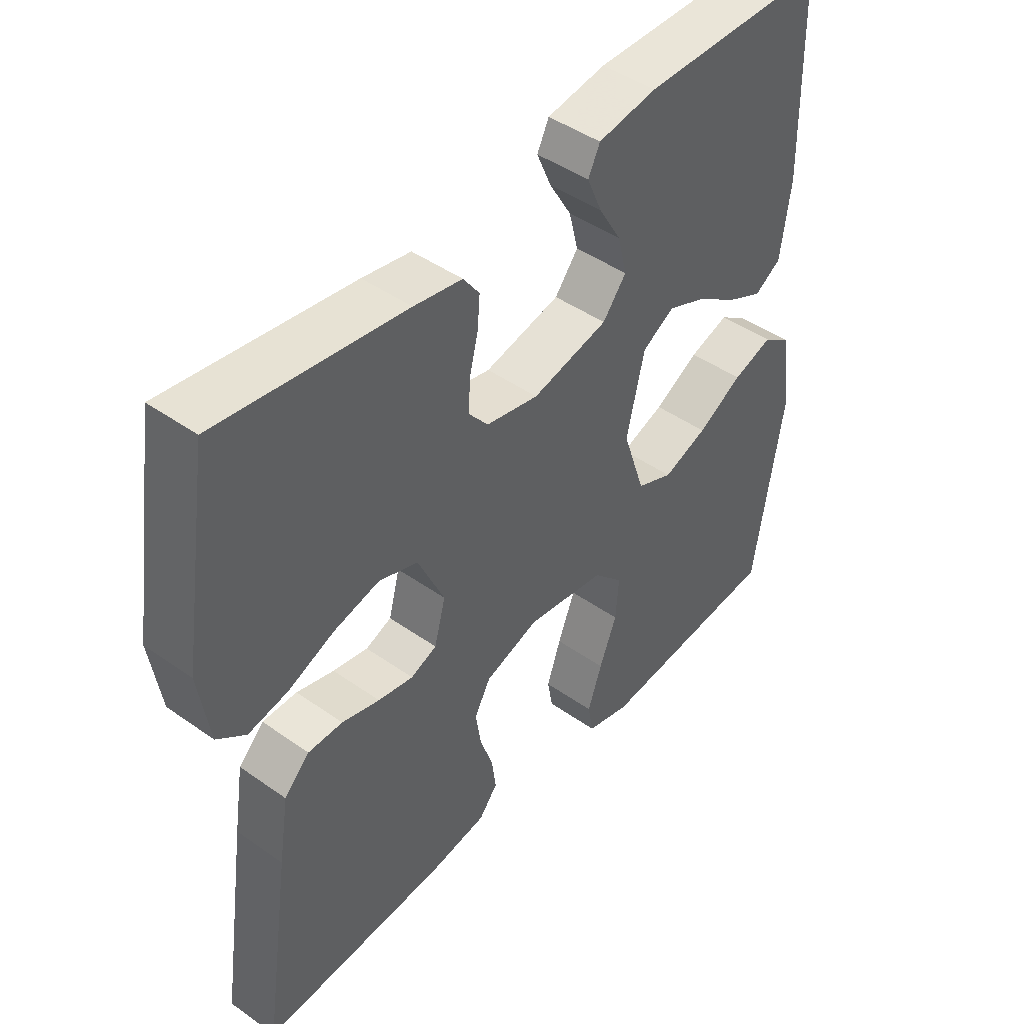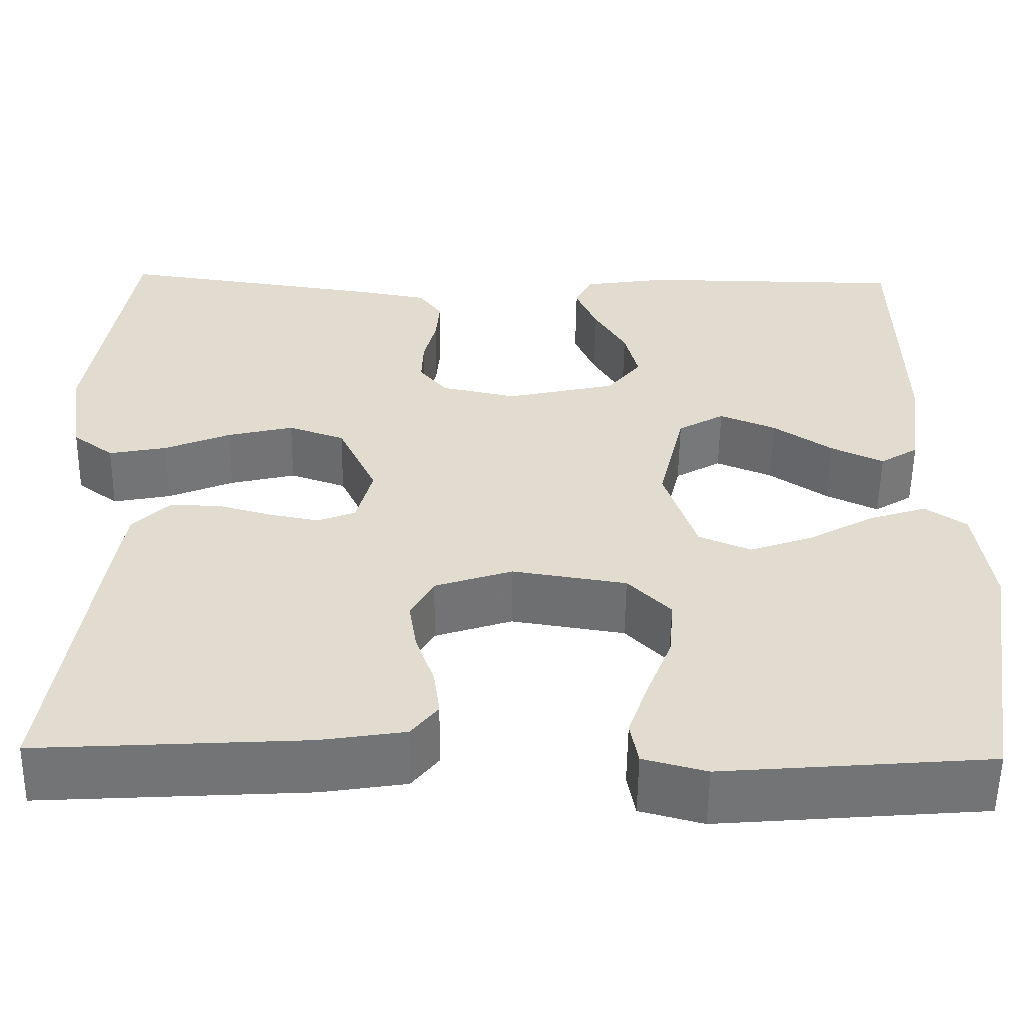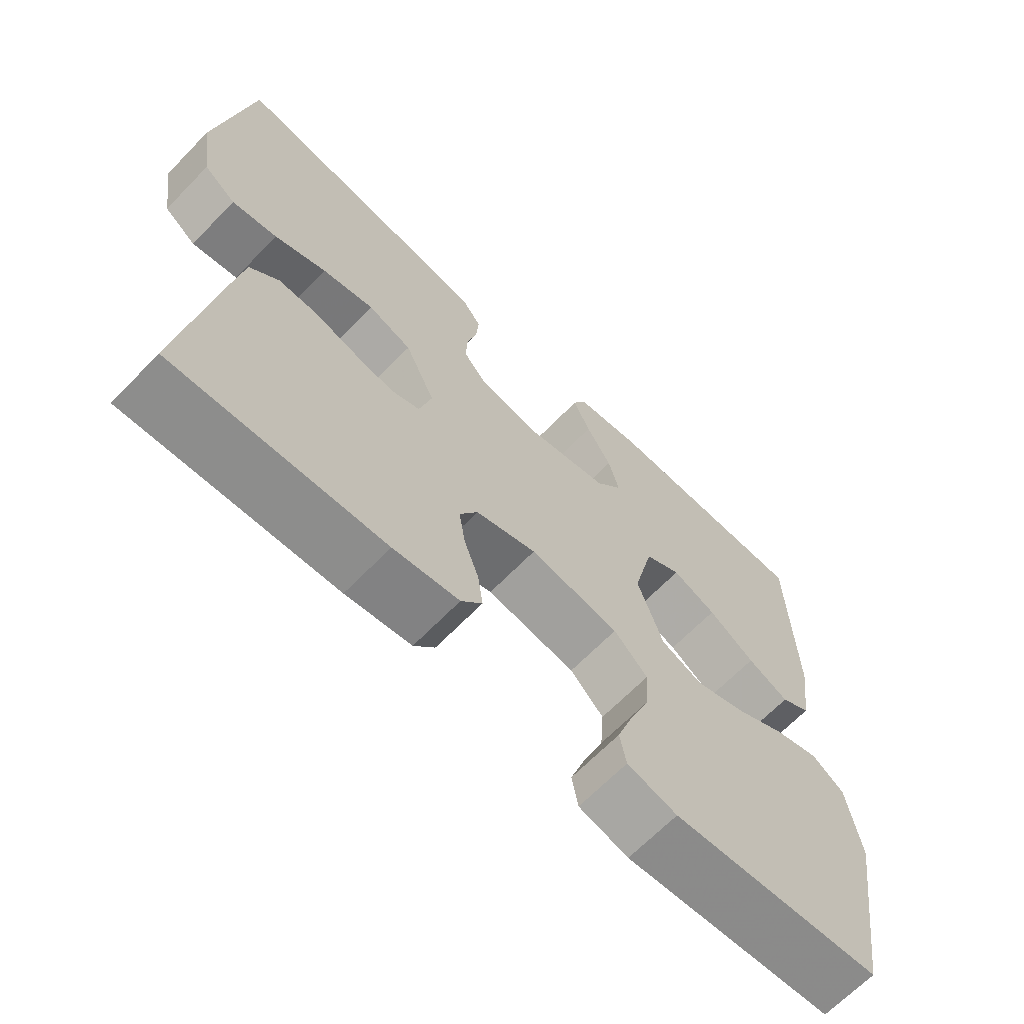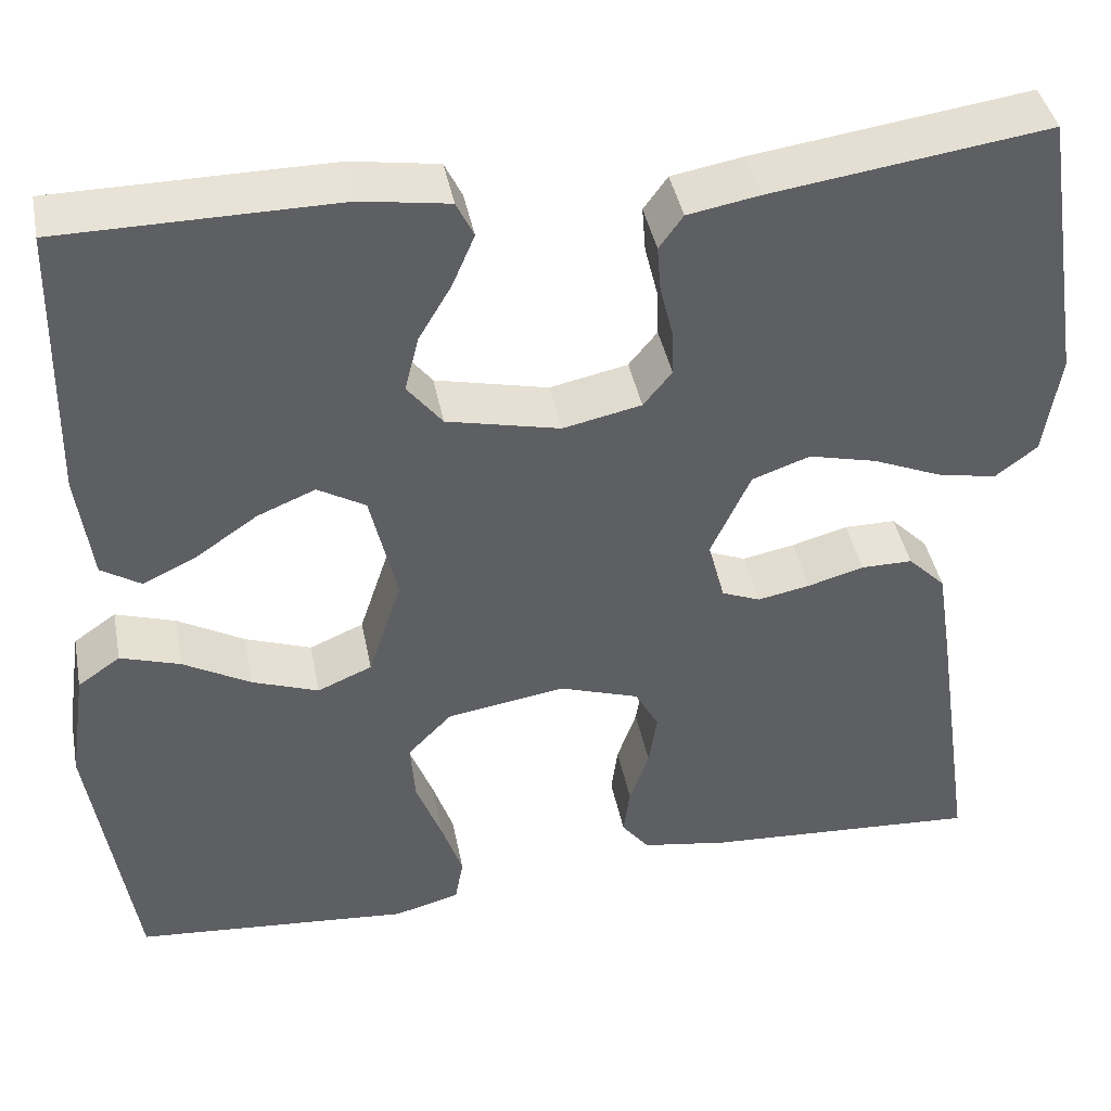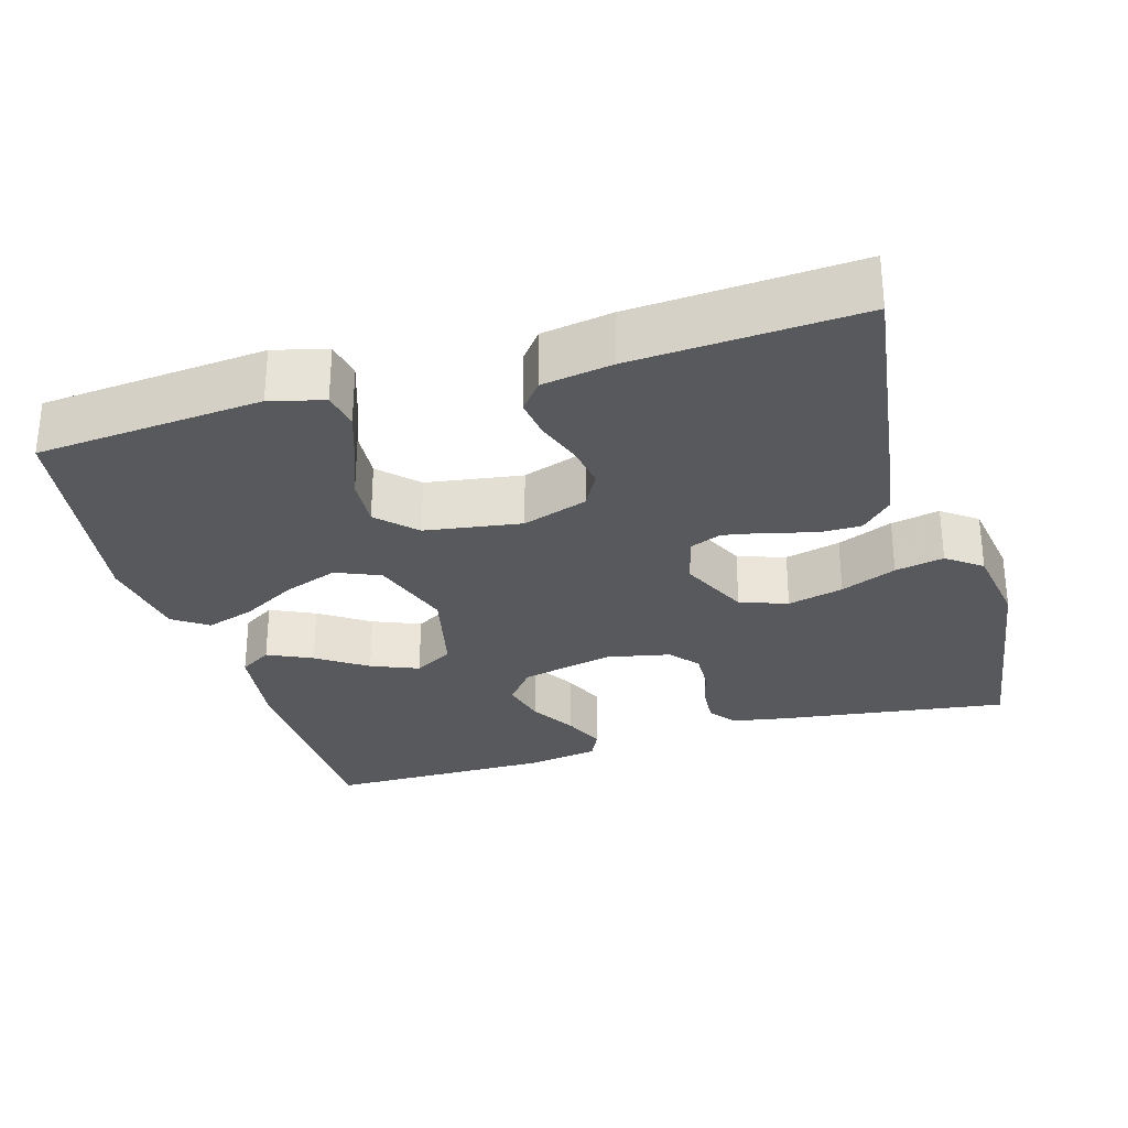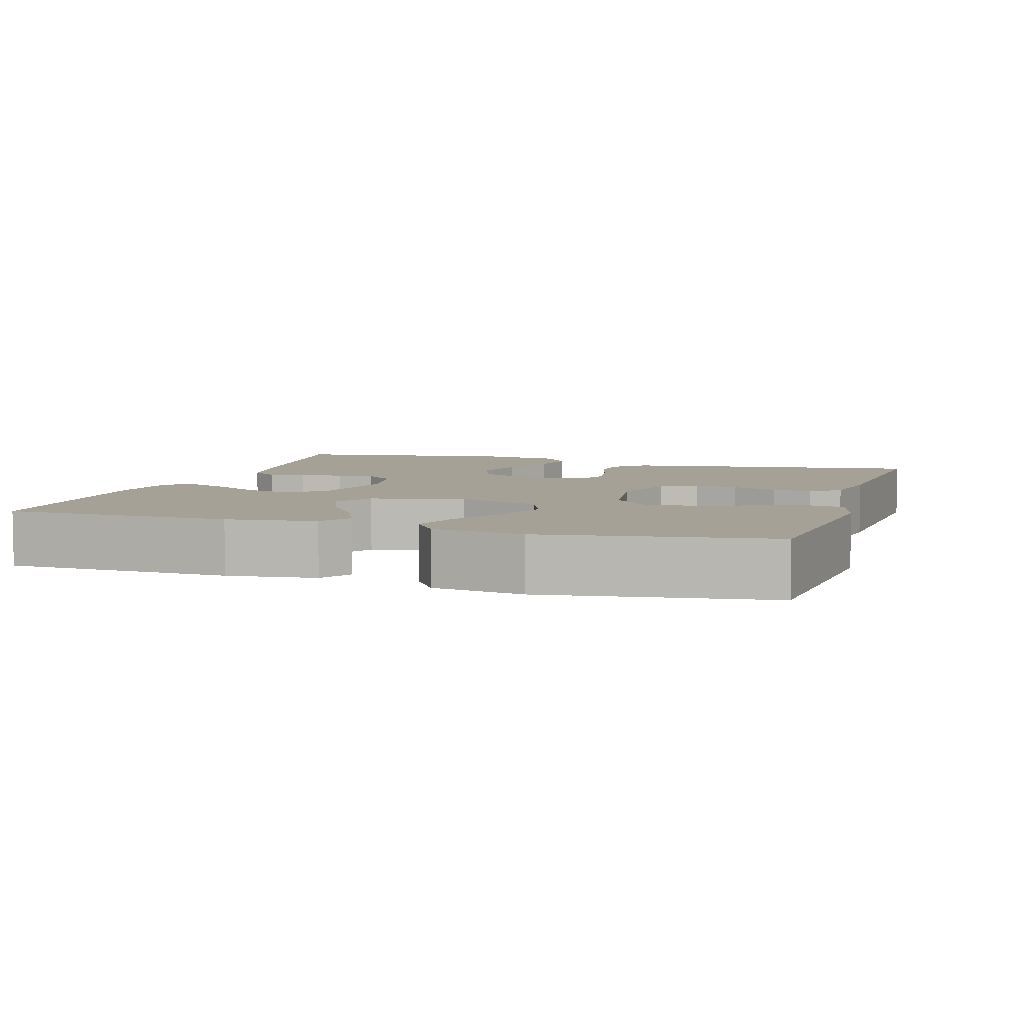
<metadata>
{"format":"obj","ext":"obj","renderer":"f3d","projection":"perspective","resolution":1024,"background":"white","views":[{"elev":45.1,"azim":-50.7,"up":"+Z"},{"elev":-55.8,"azim":-0.8,"up":"+Z"},{"elev":-66.7,"azim":-44.2,"up":"+Z"},{"elev":41.6,"azim":169.0,"up":"+Z"},{"elev":-29.5,"azim":-163.4,"up":"+Y"},{"elev":6.0,"azim":107.5,"up":"+Y"}]}
</metadata>
<code>
v 0.5 0.07 0.5
v 0.506 0.07 0.2
v 0.49 0.07 0.082
v 0.447 0.07 0.055
v 0.388 0.07 0.083
v 0.322 0.07 0.128
v 0.259 0.07 0.154
v 0.207 0.07 0.124
v 0.178 0.07 0
v 0.214 0.07 -0.109
v 0.273 0.07 -0.134
v 0.345 0.07 -0.108
v 0.418 0.07 -0.067
v 0.483 0.07 -0.046
v 0.529 0.07 -0.078
v 0.547 0.07 -0.2
v 0.5 0.07 -0.5
v 0.2 0.07 -0.525
v 0.129 0.07 -0.506
v 0.12 0.07 -0.457
v 0.143 0.07 -0.39
v 0.171 0.07 -0.318
v 0.176 0.07 -0.251
v 0.128 0.07 -0.202
v 0 0.07 -0.182
v -0.087 0.07 -0.211
v -0.113 0.07 -0.258
v -0.104 0.07 -0.316
v -0.083 0.07 -0.376
v -0.076 0.07 -0.429
v -0.106 0.07 -0.467
v -0.2 0.07 -0.482
v -0.5 0.07 -0.5
v -0.456 0.07 -0.2
v -0.44 0.07 -0.098
v -0.399 0.07 -0.057
v -0.343 0.07 -0.057
v -0.282 0.07 -0.074
v -0.225 0.07 -0.085
v -0.183 0.07 -0.068
v -0.165 0.07 0
v -0.208 0.07 0.093
v -0.271 0.07 0.115
v -0.345 0.07 0.097
v -0.419 0.07 0.066
v -0.484 0.07 0.053
v -0.53 0.07 0.088
v -0.547 0.07 0.2
v -0.5 0.07 0.5
v -0.2 0.07 0.458
v -0.122 0.07 0.444
v -0.096 0.07 0.408
v -0.1 0.07 0.358
v -0.114 0.07 0.302
v -0.116 0.07 0.251
v -0.085 0.07 0.213
v 0 0.07 0.195
v 0.123 0.07 0.223
v 0.161 0.07 0.271
v 0.146 0.07 0.331
v 0.11 0.07 0.392
v 0.086 0.07 0.448
v 0.105 0.07 0.487
v 0.2 0.07 0.502
v 0.5 0 0.5
v 0.506 0 0.2
v 0.49 0 0.082
v 0.447 0 0.055
v 0.388 0 0.083
v 0.322 0 0.128
v 0.259 0 0.154
v 0.207 0 0.124
v 0.178 0 0
v 0.214 0 -0.109
v 0.273 0 -0.134
v 0.345 0 -0.108
v 0.418 0 -0.067
v 0.483 0 -0.046
v 0.529 0 -0.078
v 0.547 0 -0.2
v 0.5 0 -0.5
v 0.2 0 -0.525
v 0.129 0 -0.506
v 0.12 0 -0.457
v 0.143 0 -0.39
v 0.171 0 -0.318
v 0.176 0 -0.251
v 0.128 0 -0.202
v 0 0 -0.182
v -0.087 0 -0.211
v -0.113 0 -0.258
v -0.104 0 -0.316
v -0.083 0 -0.376
v -0.076 0 -0.429
v -0.106 0 -0.467
v -0.2 0 -0.482
v -0.5 0 -0.5
v -0.456 0 -0.2
v -0.44 0 -0.098
v -0.399 0 -0.057
v -0.343 0 -0.057
v -0.282 0 -0.074
v -0.225 0 -0.085
v -0.183 0 -0.068
v -0.165 0 0
v -0.208 0 0.093
v -0.271 0 0.115
v -0.345 0 0.097
v -0.419 0 0.066
v -0.484 0 0.053
v -0.53 0 0.088
v -0.547 0 0.2
v -0.5 0 0.5
v -0.2 0 0.458
v -0.122 0 0.444
v -0.096 0 0.408
v -0.1 0 0.358
v -0.114 0 0.302
v -0.116 0 0.251
v -0.085 0 0.213
v 0 0 0.195
v 0.123 0 0.223
v 0.161 0 0.271
v 0.146 0 0.331
v 0.11 0 0.392
v 0.086 0 0.448
v 0.105 0 0.487
v 0.2 0 0.502
f 60 61 62 63
f 60 63 64 1
f 51 52 53 54
f 51 54 55
f 50 51 55
f 49 50 55
f 48 49 55 56
f 44 45 46 47
f 43 44 47 48
f 35 36 37 38
f 35 38 39
f 34 35 39
f 33 34 39 40
f 31 32 33 40
f 28 29 30 31
f 27 28 31 40
f 19 20 21 22
f 17 18 19 22
f 17 22 23
f 16 17 23 24
f 12 13 14 15
f 11 12 15 16
f 3 4 5 6
f 3 6 7
f 2 3 7
f 59 60 1 2
f 58 59 2 7
f 57 58 7 8
f 43 48 56 57
f 42 43 57 8
f 41 42 8 9
f 26 27 40 41
f 25 26 41 9
f 11 16 24 25
f 10 11 25
f 9 10 25
f 127 126 125 124
f 65 128 127 124
f 118 117 116 115
f 119 118 115
f 119 115 114
f 119 114 113
f 120 119 113 112
f 111 110 109 108
f 112 111 108 107
f 102 101 100 99
f 103 102 99
f 103 99 98
f 104 103 98 97
f 104 97 96 95
f 95 94 93 92
f 104 95 92 91
f 86 85 84 83
f 86 83 82 81
f 87 86 81
f 88 87 81 80
f 79 78 77 76
f 80 79 76 75
f 70 69 68 67
f 71 70 67
f 71 67 66
f 66 65 124 123
f 71 66 123 122
f 72 71 122 121
f 121 120 112 107
f 72 121 107 106
f 73 72 106 105
f 105 104 91 90
f 73 105 90 89
f 89 88 80 75
f 89 75 74
f 89 74 73
f 1 65 66 2
f 2 66 67 3
f 3 67 68 4
f 4 68 69 5
f 5 69 70 6
f 6 70 71 7
f 7 71 72 8
f 8 72 73 9
f 9 73 74 10
f 10 74 75 11
f 11 75 76 12
f 12 76 77 13
f 13 77 78 14
f 14 78 79 15
f 15 79 80 16
f 16 80 81 17
f 17 81 82 18
f 18 82 83 19
f 19 83 84 20
f 20 84 85 21
f 21 85 86 22
f 22 86 87 23
f 23 87 88 24
f 24 88 89 25
f 25 89 90 26
f 26 90 91 27
f 27 91 92 28
f 28 92 93 29
f 29 93 94 30
f 30 94 95 31
f 31 95 96 32
f 32 96 97 33
f 33 97 98 34
f 34 98 99 35
f 35 99 100 36
f 36 100 101 37
f 37 101 102 38
f 38 102 103 39
f 39 103 104 40
f 40 104 105 41
f 41 105 106 42
f 42 106 107 43
f 43 107 108 44
f 44 108 109 45
f 45 109 110 46
f 46 110 111 47
f 47 111 112 48
f 48 112 113 49
f 49 113 114 50
f 50 114 115 51
f 51 115 116 52
f 52 116 117 53
f 53 117 118 54
f 54 118 119 55
f 55 119 120 56
f 56 120 121 57
f 57 121 122 58
f 58 122 123 59
f 59 123 124 60
f 60 124 125 61
f 61 125 126 62
f 62 126 127 63
f 63 127 128 64
f 64 128 65 1

</code>
